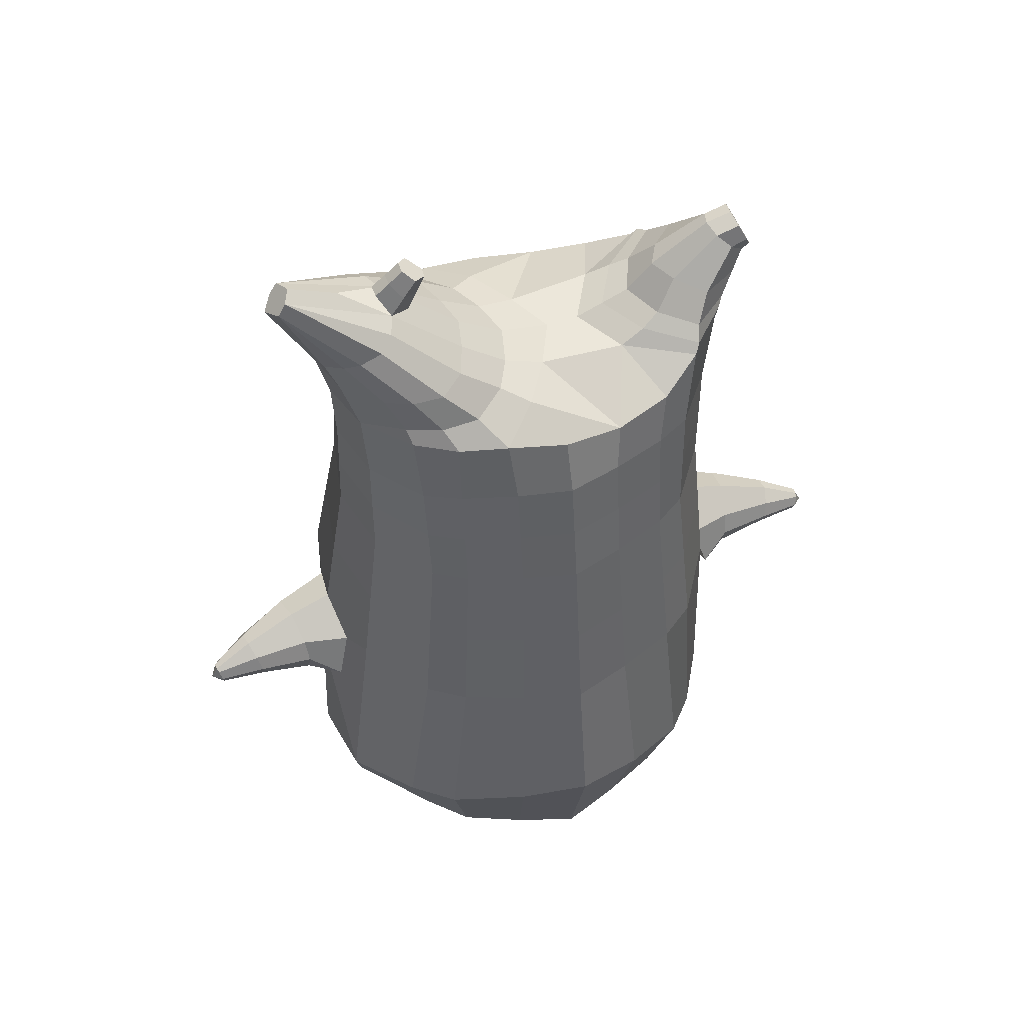
<metadata>
{"format":"obj","ext":"obj","renderer":"f3d","projection":"perspective","resolution":1024,"background":"white","views":[{"elev":50.5,"azim":159.0,"up":"+Y"}]}
</metadata>
<code>
o korok
v 0 -0.5244 0.2797
v 0 1.036 0.1726
v -0.2328 -0.5621 0.2188
v -0.2624 1.037 0.1254
v -0.3022 -0.5729 0.1815
v -0.3536 1.087 0.06784
v -0.39 -0.583 0.1095
v -0.4419 1.069 -0.02381
v -0.4275 -0.5825 0.001248
v -0.48 1.05 -0.1246
v -0.395 -0.5822 -0.112
v -0.4419 1.051 -0.2272
v -0.3024 -0.5743 -0.2067
v -0.3536 1.053 -0.3206
v -0.233 -0.5669 -0.2618
v -0.2624 0.9938 -0.3685
v -0 -0.5504 -0.3645
v -0 0.9847 -0.4149
v 0 0.9263 0.2303
v -0.2452 0.9208 0.1673
v -0.3246 0.9176 0.1303
v -0.4157 0.9079 0.01951
v -0.45 0.8965 -0.1112
v -0.4157 0.885 -0.2419
v -0.3246 0.8753 -0.3526
v -0.2452 0.8721 -0.3897
v -0 0.8666 -0.4527
v 0 0.6731 0.3099
v -0.2452 0.667 0.2404
v -0.3182 0.6632 0.1967
v -0.4157 0.6518 0.06581
v -0.45 0.6382 -0.08858
v -0.4157 0.6247 -0.243
v -0.3182 0.6133 -0.3739
v -0.2452 0.6095 -0.4176
v -0 0.6029 -0.492
v 0 0.2628 0.411
v -0.2724 0.2535 0.3271
v -0.3536 0.249 0.2731
v -0.5002 0.2222 -0.05235
v -0.3536 0.1931 -0.4018
v -0.2724 0.1882 -0.4564
v -0 0.1792 -0.5452
v -0.1632 -0.5858 0.1373
v -0.095 -0.5815 -0.007147
v -0.1634 -0.5856 -0.1516
v 0 -0.2218 0.4644
v -0.2724 -0.3155 0.3836
v -0.3536 -0.3406 0.3326
v -0.5225 -0.3745 4e-06
v -0.3986 -0.288 -0.3667
v -0.3147 -0.2503 -0.465
v -0 -0.1658 -0.5986
v 0 -0.4131 0.387
v -0.2587 -0.4252 0.35
v -0.3357 -0.4345 0.3033
v -0.4487 -0.4479 0.1644
v -0.4943 -0.4591 0.000721
v -0.4664 -0.4604 -0.1625
v -0.3356 -0.4645 -0.3202
v -0.2586 -0.4704 -0.3955
v -0 -0.4856 -0.4889
v 0 -0.3632 0.4199
v -0.2656 -0.3858 0.3709
v -0.3447 -0.3953 0.3217
v -0.4604 -0.4096 0.1744
v -0.5122 -0.422 0.000475
v -0.4824 -0.4245 -0.1731
v -0.3447 -0.4301 -0.3399
v -0.2656 -0.4369 -0.4183
v -0 -0.4518 -0.5162
v -0.2829 -0.6661 0.08491
v -0.323 -0.6619 0.04281
v -0.3387 -0.659 -0.007163
v -0.3232 -0.6576 -0.05747
v -0.2832 -0.6578 -0.1003
v -0.178 -0.6651 -0.07224
v -0.1781 -0.6714 0.05536
v -0.1608 -0.6695 -0.008998
v -0.2793 -0.704 0.02811
v -0.2902 -0.7019 0.004376
v -0.2795 -0.7013 -0.01964
v -0.2484 -0.7023 -0.04008
v -0.1861 -0.7093 0.003328
v -0.2984 -0.6161 0.1375
v -0.2986 -0.6128 -0.1615
v -0.3615 -0.6167 -0.08782
v -0.3853 -0.6174 -0.004183
v -0.164 -0.6049 -0.1242
v -0.3614 -0.6189 0.07567
v -0.1641 -0.6093 0.1075
v -0.1227 -0.6086 -0.00883
v -0.2063 -0.6702 0.07029
v -0.2536 -0.6677 0.08397
v -0.2063 -0.6628 -0.08666
v -0.2539 -0.6595 -0.09971
v -0.2108 -0.7093 0.03687
v -0.2387 -0.7077 0.04534
v -0.2263 -0.7221 0.01232
v -0.211 -0.7056 -0.02949
v -0.2517 -0.6111 0.1535
v -0.2043 -0.6062 0.1391
v -0.2045 -0.604 -0.155
v -0.2519 -0.6089 -0.1687
v -0.1163 -0.5402 0.2558
v -0.1362 1.02 0.1598
v -0.1226 0.924 0.2038
v -0.1226 0.6707 0.2826
v -0.1362 0.2594 0.3726
v -0.1362 -0.2666 0.4299
v -0.1294 -0.4166 0.3738
v -0.1328 -0.372 0.4005
v -0.1164 -0.5595 -0.3173
v -0.1362 0.971 -0.3995
v -0.1226 0.8689 -0.4261
v -0.1226 0.6058 -0.4598
v -0.1362 0.1832 -0.5059
v -0.1573 -0.1863 -0.5587
v -0.1293 -0.4802 -0.4466
v -0.1328 -0.447 -0.4718
v -0.5183 -0.0155 -0.02588
v -0.5963 0.01649 -0.04283
v -0.6015 0.1954 -0.06037
v -0.5856 0.05089 -0.1264
v -0.5851 0.09895 -0.1431
v -0.6133 0.1177 0.04308
v -0.61 0.06706 0.03716
v -0.7017 0.06428 -0.1147
v -0.7067 0.1018 -0.1315
v -0.7065 0.05012 -0.06584
v -0.7262 0.1566 -0.08016
v -0.7274 0.1137 -0.01564
v -0.7183 0.07371 -0.02206
v -0.8066 0.06572 -0.1046
v -0.8093 0.08346 -0.1117
v -0.809 0.06279 -0.08542
v -0.8176 0.1073 -0.09147
v -0.8176 0.08817 -0.06537
v -0.8133 0.06948 -0.06754
v -0.8326 0.08091 -0.09147
v -0.5895 0.1497 -0.1243
v -0.7158 0.1332 -0.1151
v -0.8152 0.1051 -0.1034
v -0.4839 0.1725 0.05795
v -0.6117 0.1638 0.01394
v -0.7293 0.1411 -0.03858
v -0.8198 0.1077 -0.0779
v -0.5029 0.07432 0.1103
v -0.1362 -0.1052 0.4286
v 0 -0.01171 0.4612
v -0.4623 -0.3601 0.1911
v -0.464 0.2391 0.1385
v -0.5152 0.05093 -0.1765
v -0.4851 0.1537 -0.1514
v -0.4602 0.2054 -0.2423
v -0.5023 -0.3545 -0.1916
v 0.2328 -0.5621 0.2188
v 0.2474 1.076 0.1351
v 0.3022 -0.5729 0.1815
v 0.3386 1.079 0.08864
v 0.39 -0.583 0.1095
v 0.4293 1.073 -0.006779
v 0.4275 -0.5825 0.001248
v 0.4614 1.053 -0.1249
v 0.395 -0.5822 -0.112
v 0.3024 -0.5743 -0.2067
v 0.3386 1.041 -0.3396
v 0.233 -0.5669 -0.2618
v 0.2474 1.03 -0.3848
v 0.2452 0.9208 0.1673
v 0.3246 0.9176 0.1303
v 0.4157 0.9079 0.01951
v 0.45 0.8965 -0.1112
v 0.4157 0.885 -0.2419
v 0.3246 0.8753 -0.3526
v 0.2452 0.8721 -0.3897
v 0.2452 0.667 0.2404
v 0.3182 0.6632 0.1967
v 0.4157 0.6518 0.06581
v 0.45 0.6382 -0.08858
v 0.4157 0.6247 -0.243
v 0.3182 0.6133 -0.3739
v 0.2452 0.6095 -0.4176
v 0.2724 0.2535 0.3271
v 0.3536 0.249 0.2731
v 0.5002 0.2222 -0.05235
v 0.3536 0.1931 -0.4018
v 0.2724 0.1882 -0.4564
v 0.1632 -0.5858 0.1373
v 0.095 -0.5815 -0.007147
v 0.1634 -0.5856 -0.1516
v 0.2724 -0.3155 0.3836
v 0.3536 -0.3406 0.3326
v 0.5225 -0.3745 4e-06
v 0.3986 -0.288 -0.3667
v 0.3147 -0.2503 -0.465
v 0.2587 -0.4252 0.35
v 0.3357 -0.4345 0.3033
v 0.4487 -0.4479 0.1644
v 0.4943 -0.4591 0.000721
v 0.4664 -0.4604 -0.1625
v 0.3356 -0.4645 -0.3202
v 0.2586 -0.4704 -0.3955
v 0.2656 -0.3858 0.3709
v 0.3447 -0.3953 0.3217
v 0.4604 -0.4096 0.1744
v 0.5122 -0.422 0.000475
v 0.4824 -0.4245 -0.1731
v 0.3447 -0.4301 -0.3399
v 0.2656 -0.4369 -0.4183
v 0.2829 -0.6661 0.08491
v 0.323 -0.6619 0.04281
v 0.3387 -0.659 -0.007163
v 0.3232 -0.6576 -0.05747
v 0.2832 -0.6578 -0.1003
v 0.178 -0.6651 -0.07224
v 0.1781 -0.6714 0.05536
v 0.1608 -0.6695 -0.008998
v 0.2793 -0.704 0.02811
v 0.2902 -0.7019 0.004376
v 0.2795 -0.7013 -0.01964
v 0.2484 -0.7023 -0.04008
v 0.1861 -0.7093 0.003327
v 0.2984 -0.6161 0.1375
v 0.2986 -0.6128 -0.1615
v 0.3615 -0.6167 -0.08782
v 0.3853 -0.6174 -0.004183
v 0.164 -0.6049 -0.1242
v 0.3614 -0.6189 0.07567
v 0.1641 -0.6093 0.1075
v 0.1227 -0.6086 -0.00883
v 0.2063 -0.6702 0.07029
v 0.2536 -0.6677 0.08397
v 0.2063 -0.6628 -0.08666
v 0.2539 -0.6595 -0.09971
v 0.2108 -0.7093 0.03687
v 0.2387 -0.7077 0.04534
v 0.2263 -0.7221 0.01232
v 0.211 -0.7056 -0.02949
v 0.2517 -0.6111 0.1535
v 0.2043 -0.6062 0.1391
v 0.2045 -0.604 -0.155
v 0.2519 -0.6089 -0.1687
v 0.1163 -0.5402 0.2558
v 0.1362 1.065 0.1559
v 0.1226 0.924 0.2038
v 0.1226 0.6707 0.2826
v 0.1362 0.2594 0.3726
v 0.1362 -0.2666 0.4299
v 0.1294 -0.4166 0.3738
v 0.1328 -0.372 0.4005
v 0.1164 -0.5595 -0.3173
v 0.1362 1.016 -0.4034
v 0.1226 0.8689 -0.4261
v 0.1226 0.6058 -0.4598
v 0.1362 0.1832 -0.5059
v 0.1573 -0.1863 -0.5587
v 0.1293 -0.4802 -0.4466
v 0.1328 -0.447 -0.4718
v 0.5183 -0.0155 -0.02588
v 0.5963 0.01649 -0.04283
v 0.6015 0.1954 -0.06037
v 0.5856 0.05089 -0.1264
v 0.5851 0.09895 -0.1431
v 0.6133 0.1177 0.04308
v 0.61 0.06706 0.03716
v 0.7017 0.06428 -0.1147
v 0.7067 0.1018 -0.1315
v 0.7065 0.05012 -0.06584
v 0.7262 0.1566 -0.08016
v 0.7274 0.1137 -0.01564
v 0.7183 0.07371 -0.02206
v 0.8066 0.06572 -0.1046
v 0.8093 0.08346 -0.1117
v 0.809 0.06279 -0.08542
v 0.8176 0.1073 -0.09147
v 0.8176 0.08817 -0.06537
v 0.8133 0.06948 -0.06754
v 0.8326 0.08091 -0.09147
v 0.5895 0.1497 -0.1243
v 0.7158 0.1332 -0.1151
v 0.8152 0.1051 -0.1034
v 0.4839 0.1725 0.05795
v 0.6117 0.1638 0.01394
v 0.7293 0.1411 -0.03858
v 0.8198 0.1077 -0.0779
v 0.5029 0.07432 0.1103
v 0.1362 -0.1052 0.4286
v 0.4623 -0.3601 0.1911
v 0.464 0.2391 0.1385
v 0.5152 0.05093 -0.1765
v 0.4851 0.1537 -0.1514
v 0.4602 0.2054 -0.2423
v 0.5023 -0.3545 -0.1916
v -0.2036 1.06 -0.2391
v -0.1386 1.07 -0.1264
v -0.2036 1.08 -0.01367
v 0.05122 1.087 0.06986
v -0.01378 1.079 -0.02826
v -0.06378 1.07 -0.1264
v -0.01378 1.062 -0.2245
v 0.05122 1.053 -0.3226
v -0.4619 1.117 -0.0465
v -0.3736 1.133 0.02178
v -0.495 1.1 -0.129
v -0.4619 1.103 -0.2132
v -0.3736 1.107 -0.2833
v -0.2986 1.128 -0.04451
v -0.2986 1.112 -0.217
v -0.2586 1.12 -0.1307
v -0.4932 1.162 -0.07467
v -0.4067 1.182 -0.02573
v -0.5236 1.151 -0.1335
v -0.4932 1.152 -0.1932
v -0.4067 1.162 -0.2448
v -0.3469 1.187 -0.08143
v -0.3469 1.178 -0.191
v -0.315 1.188 -0.1367
v 0.3861 1.184 0.02721
v 0.3277 1.186 0.05208
v 0.4642 1.177 -0.04726
v 0.4916 1.17 -0.1351
v 0.4642 1.162 -0.2229
v 0.3861 1.156 -0.2974
v 0.3277 1.153 -0.3223
v 0.2591 1.153 -0.3258
v 0.2591 1.187 0.05565
v 0.2015 1.157 -0.2764
v 0.2015 1.182 0.006199
v 0.1727 1.176 -0.06445
v 0.1547 1.17 -0.1351
v 0.1727 1.164 -0.2057
v 0.4556 1.255 -0.04031
v 0.4225 1.271 -0.02611
v 0.4898 1.231 -0.07408
v 0.5153 1.218 -0.1393
v 0.4898 1.22 -0.2058
v 0.4556 1.237 -0.2432
v 0.4225 1.251 -0.2601
v 0.3751 1.273 -0.2642
v 0.3751 1.294 -0.02581
v 0.3425 1.291 -0.2347
v 0.3425 1.306 -0.05804
v 0.5729 1.392 -0.1213
v 0.5949 1.375 -0.1531
v 0.5729 1.387 -0.1873
v 0.5572 1.423 -0.1265
v 0.5409 1.429 -0.1578
v 0.5572 1.418 -0.1876
v -0.3636 1.079 -0.3115
v -0.2586 1.086 -0.23
v -0.2586 1.104 -0.02712
v -0.3636 1.111 0.05439
v -0.4519 1.093 -0.03283
v -0.488 1.075 -0.1268
v -0.1986 1.095 -0.1286
v -0.4519 1.077 -0.2225
v 0.1102 1.109 0.02581
v 0.07219 1.102 -0.04466
v 0.3477 1.112 0.06417
v 0.1872 1.076 -0.3485
v 0.2716 1.076 -0.3508
v 0.04844 1.095 -0.1286
v 0.07219 1.088 -0.2124
v 0.3477 1.078 -0.3213
v 0.4293 1.052 -0.2447
v 0.1102 1.082 -0.2829
v 0.2716 1.115 0.09372
v 0.1872 1.114 0.09141
v -0.5217 1.203 -0.1009
v -0.4866 1.239 -0.0892
v -0.5379 1.183 -0.1363
v -0.5217 1.196 -0.1745
v -0.4866 1.23 -0.1923
v -0.4534 1.271 -0.1081
v -0.4534 1.265 -0.1792
v -0.4413 1.28 -0.1447
v -0.5398 1.217 -0.1022
v -0.5223 1.253 -0.09044
v -0.5479 1.198 -0.1375
v -0.5398 1.21 -0.1757
v -0.5223 1.244 -0.1935
v -0.5057 1.285 -0.1094
v -0.5057 1.279 -0.1804
v -0.4996 1.294 -0.1459
v 0.3261 1.302 -0.1911
v 0.2685 1.391 -0.1189
v 0.2685 1.385 -0.1894
v 0.3515 1.347 -0.1647
v 0.3515 1.35 -0.1367
v 0.291 1.405 -0.1428
v 0.291 1.402 -0.1683
v 0.2389 1.367 -0.1637
v 0.2389 1.369 -0.1412
v 0.4349 1.376 -0.1531
v 0.2769 1.277 -0.1322
v 0.2769 1.274 -0.1565
v 0.3261 1.31 -0.1029
v 0.297 1.344 -0.1903
v 0.321 1.376 -0.1396
v 0.321 1.374 -0.1665
v 0.2969 1.351 -0.1109
v 0.2582 1.321 -0.1602
v 0.2582 1.323 -0.1366
v 0 0.4679 0.3605
v -0.2588 0.4603 0.2842
v -0.3359 0.4562 0.2354
v -0.4753 0.4303 -0.07043
v -0.3359 0.4031 -0.3874
v -0.2588 0.3988 -0.4366
v -0 0.3911 -0.5186
v -0.1294 0.4651 0.3276
v -0.1294 0.3945 -0.4827
v -0.4399 0.4454 0.1022
v -0.4382 0.4151 -0.2427
v 0.2588 0.4603 0.2842
v 0.3359 0.4562 0.2354
v 0.4753 0.4303 -0.07043
v 0.3359 0.4031 -0.3874
v 0.2588 0.3988 -0.4366
v 0.1294 0.4651 0.3276
v 0.1294 0.3945 -0.4827
v 0.4399 0.4454 0.1022
v 0.4382 0.4151 -0.2427
v 0 0.7997 0.2701
v -0.2452 0.7939 0.2039
v -0.3214 0.7904 0.1635
v -0.4157 0.7798 0.04266
v -0.45 0.7674 -0.09988
v -0.4157 0.7549 -0.2424
v -0.3214 0.7443 -0.3633
v -0.2452 0.7408 -0.4036
v -0 0.7348 -0.4724
v -0.1226 0.7974 0.2432
v -0.1226 0.7373 -0.443
v 0.2452 0.7939 0.2039
v 0.3214 0.7904 0.1635
v 0.4157 0.7798 0.04266
v 0.45 0.7674 -0.09988
v 0.4157 0.7549 -0.2424
v 0.3214 0.7443 -0.3633
v 0.2452 0.7408 -0.4036
v 0.1226 0.7974 0.2432
v 0.1226 0.7373 -0.443
f 107 106 4 20
f 20 4 6 21
f 21 6 8 22
f 22 8 10 23
f 23 10 12 24
f 24 12 14 25
f 25 14 16 26
f 115 114 18 27
f 435 115 27 433
f 431 25 26 432
f 430 24 25 431
f 429 23 24 430
f 428 22 23 429
f 427 21 22 428
f 426 20 21 427
f 434 107 20 426
f 412 108 29 406
f 406 29 30 407
f 407 30 31 414
f 414 31 32 408
f 408 32 33 415
f 415 33 34 409
f 409 34 35 410
f 413 116 36 411
f 118 117 43 53
f 51 41 42 52
f 156 155 41 51
f 40 144 152
f 48 38 39 49
f 110 149 48
f 76 96 83
f 112 110 48 64
f 64 48 49 65
f 65 49 151 66
f 66 151 50 67
f 67 50 156 68
f 68 156 51 69
f 69 51 52 70
f 120 118 53 71
f 113 119 62 17
f 13 60 61 15
f 11 59 60 13
f 9 58 59 11
f 7 57 58 9
f 5 56 57 7
f 3 55 56 5
f 105 111 55 3
f 119 120 71 62
f 60 69 70 61
f 59 68 69 60
f 58 67 68 59
f 57 66 67 58
f 56 65 66 57
f 55 64 65 56
f 111 112 64 55
f 72 73 80 98
f 95 77 100
f 88 87 75 74
f 85 90 73 72
f 78 93 97
f 92 91 78 79
f 87 86 76 75
f 89 92 79 77
f 90 88 74 73
f 100 84 99
f 94 72 98
f 73 74 81 80
f 103 89 77 95
f 74 75 82 81
f 101 85 72 94
f 75 76 83 82
f 79 78 97 84
f 86 104 96 76
f 77 79 84 100
f 91 102 93 78
f 3 5 85 101
f 98 80 99
f 80 81 99
f 81 82 99
f 82 83 99
f 84 97 99
f 17 1 105 3 44 45 46 15 113
f 7 9 88 90
f 46 45 92 89
f 11 13 86 87
f 45 44 91 92
f 13 15 104 86
f 5 7 90 85
f 9 11 87 88
f 15 46 89 103
f 44 3 102 91
f 97 98 99
f 83 100 99
f 101 102 3
f 103 104 15
f 103 95 96 104
f 83 96 95 100
f 94 98 97 93
f 93 102 101 94
f 54 63 112 111
f 1 54 111 105
f 63 47 110 112
f 47 150 149 110
f 405 28 108 412
f 425 19 107 434
f 19 2 106 107
f 61 70 120 119
f 15 61 119 113
f 70 52 118 120
f 52 42 117 118
f 410 35 116 413
f 432 26 115 435
f 26 16 114 115
f 154 153 125 141
f 121 148 127 122
f 144 40 123 145
f 124 125 153
f 126 127 148
f 122 127 133 130
f 146 131 137 147
f 141 125 129 142
f 125 124 128 129
f 145 123 131 146
f 127 126 132 133
f 124 122 130 128
f 137 143 135 140
f 133 132 138 139
f 128 130 136 134
f 130 133 139 136
f 142 129 135 143
f 129 128 134 135
f 135 134 140
f 138 147 137 140
f 139 138 140
f 134 136 140
f 136 139 140
f 131 142 143 137
f 123 141 142 131
f 40 154 141 123
f 126 145 146 132
f 132 146 147 138
f 151 121 50
f 40 155 154
f 153 121 122 124
f 148 144 145 126
f 48 149 109 38
f 149 150 37 109
f 151 152 144 148 121
f 49 39 152 151
f 121 153 154 155 156
f 50 121 156
f 246 170 158 245
f 170 171 160 158
f 171 172 162 160
f 172 173 164 162
f 173 174 366 164
f 174 175 167 366
f 175 176 169 167
f 254 27 18 253
f 444 433 27 254
f 441 442 176 175
f 440 441 175 174
f 439 440 174 173
f 438 439 173 172
f 437 438 172 171
f 436 437 171 170
f 443 436 170 246
f 421 416 177 247
f 416 417 178 177
f 417 423 179 178
f 423 418 180 179
f 418 424 181 180
f 424 419 182 181
f 419 420 183 182
f 422 411 36 255
f 257 53 43 256
f 195 196 188 187
f 294 195 187 293
f 186 290 283
f 192 193 185 184
f 249 192 288
f 215 222 235
f 251 204 192 249
f 204 205 193 192
f 205 206 289 193
f 206 207 194 289
f 207 208 294 194
f 208 209 195 294
f 209 210 196 195
f 259 71 53 257
f 252 17 62 258
f 166 168 203 202
f 165 166 202 201
f 163 165 201 200
f 161 163 200 199
f 159 161 199 198
f 157 159 198 197
f 244 157 197 250
f 258 62 71 259
f 202 203 210 209
f 201 202 209 208
f 200 201 208 207
f 199 200 207 206
f 198 199 206 205
f 197 198 205 204
f 250 197 204 251
f 211 237 219 212
f 234 239 216
f 227 213 214 226
f 224 211 212 229
f 217 236 232
f 231 218 217 230
f 226 214 215 225
f 228 216 218 231
f 229 212 213 227
f 239 238 223
f 233 237 211
f 212 219 220 213
f 242 234 216 228
f 213 220 221 214
f 240 233 211 224
f 214 221 222 215
f 218 223 236 217
f 225 215 235 243
f 216 239 223 218
f 230 217 232 241
f 157 240 224 159
f 237 238 219
f 219 238 220
f 220 238 221
f 221 238 222
f 223 238 236
f 17 252 168 191 190 189 157 244 1
f 161 229 227 163
f 191 228 231 190
f 165 226 225 166
f 190 231 230 189
f 166 225 243 168
f 159 224 229 161
f 163 227 226 165
f 168 242 228 191
f 189 230 241 157
f 236 238 237
f 222 238 239
f 240 157 241
f 242 168 243
f 242 243 235 234
f 222 239 234 235
f 233 232 236 237
f 232 233 240 241
f 54 250 251 63
f 1 244 250 54
f 63 251 249 47
f 47 249 288 150
f 405 421 247 28
f 425 443 246 19
f 19 246 245 2
f 203 258 259 210
f 168 252 258 203
f 210 259 257 196
f 196 257 256 188
f 420 422 255 183
f 442 444 254 176
f 176 254 253 169
f 292 280 264 291
f 260 261 266 287
f 283 284 262 186
f 263 291 264
f 265 287 266
f 261 269 272 266
f 285 286 276 270
f 280 281 268 264
f 264 268 267 263
f 284 285 270 262
f 266 272 271 265
f 263 267 269 261
f 276 279 274 282
f 272 278 277 271
f 267 273 275 269
f 269 275 278 272
f 281 282 274 268
f 268 274 273 267
f 274 279 273
f 277 279 276 286
f 278 279 277
f 273 279 275
f 275 279 278
f 270 276 282 281
f 262 270 281 280
f 186 262 280 292
f 265 271 285 284
f 271 277 286 285
f 289 194 260
f 186 292 293
f 291 263 261 260
f 287 265 284 283
f 192 184 248 288
f 288 248 37 150
f 289 260 287 283 290
f 193 289 290 185
f 260 294 293 292 291
f 194 294 260
f 302 18 114
f 351 350 307 309
f 359 358 329 330
f 308 310 318 316
f 353 352 308 304
f 355 354 303 305
f 356 351 309 310
f 357 355 305 306
f 354 353 304 303
f 352 356 310 308
f 350 357 306 307
f 314 313 372 373
f 309 307 315 317
f 307 306 314 315
f 305 303 311 313
f 310 309 317 318
f 304 308 316 312
f 306 305 313 314
f 303 304 312 311
f 328 332 386 342
f 360 162 321 319
f 362 361 326 325
f 363 359 330 331
f 364 363 331 332
f 366 365 324 323
f 361 367 328 326
f 367 364 332 328
f 369 368 320 327
f 162 164 322 321
f 368 360 319 320
f 365 362 325 324
f 358 369 327 329
f 164 366 323 322
f 398 343 347
f 325 326 340 339
f 327 320 334 341
f 320 319 333 334
f 326 328 342 340
f 319 321 335 333
f 329 327 341 343
f 321 322 336 335
f 330 329 343 398
f 322 323 337 336
f 323 324 338 337
f 391 392 388 393 394 387
f 324 325 339 338
f 336 337 346 345
f 404 402 387 394
f 337 338 346
f 338 339 346
f 342 386 349
f 339 340 349 346
f 341 334 344 347
f 334 333 344
f 340 342 349
f 333 335 344
f 343 341 347
f 335 336 345 344
f 14 12 357 350
f 297 296 356 352
f 8 6 353 354
f 12 10 355 357
f 296 295 351 356
f 10 8 354 355
f 6 297 352 353
f 295 14 350 351
f 298 245 369 358
f 167 169 362 365
f 158 160 360 368
f 245 158 368 369
f 302 301 364 367
f 253 302 367 361
f 366 167 365
f 301 300 363 364
f 300 299 359 363
f 169 253 361 362
f 160 162 360
f 299 298 358 359
f 376 374 382 384
f 311 312 371 370
f 316 318 377 375
f 317 315 374 376
f 315 314 373 374
f 313 311 370 372
f 318 317 376 377
f 312 316 375 371
f 374 373 381 382
f 372 370 378 380
f 377 376 384 385
f 371 375 383 379
f 373 372 380 381
f 370 371 379 378
f 375 377 385 383
f 379 383 385 384 382 381 380 378
f 401 399 388 392
f 400 390 389 401
f 402 400 391 387
f 403 397 396 404
f 399 403 393 388
f 386 395 348 349
f 398 347 348 395
f 332 331 386
f 389 390 398 395 386
f 396 397 386 331 398
f 331 330 398
f 386 397 403 399
f 393 403 404 394
f 398 390 400 402
f 391 400 401 392
f 389 386 399 401
f 396 398 402 404
f 2 245 298
f 2 298 106
f 298 299 106
f 4 106 297
f 297 6 4
f 296 297 299
f 296 299 300
f 106 299 297
f 296 300 301
f 16 14 295
f 295 296 301
f 302 253 18
f 295 301 114
f 301 302 114
f 114 16 295
f 344 345 346 349 348 347
f 188 256 422 420
f 37 248 421 405
f 256 43 411 422
f 187 188 420 419
f 293 187 419 424
f 186 293 424 418
f 290 186 418 423
f 185 290 423 417
f 184 185 417 416
f 248 184 416 421
f 42 410 413 117
f 37 405 412 109
f 117 413 411 43
f 41 409 410 42
f 155 415 409 41
f 40 408 415 155
f 152 414 408 40
f 39 407 414 152
f 38 406 407 39
f 109 412 406 38
f 183 255 444 442
f 28 247 443 425
f 247 177 436 443
f 177 178 437 436
f 178 179 438 437
f 179 180 439 438
f 180 181 440 439
f 181 182 441 440
f 182 183 442 441
f 255 36 433 444
f 35 432 435 116
f 28 425 434 108
f 108 434 426 29
f 29 426 427 30
f 30 427 428 31
f 31 428 429 32
f 32 429 430 33
f 33 430 431 34
f 34 431 432 35
f 116 435 433 36

</code>
